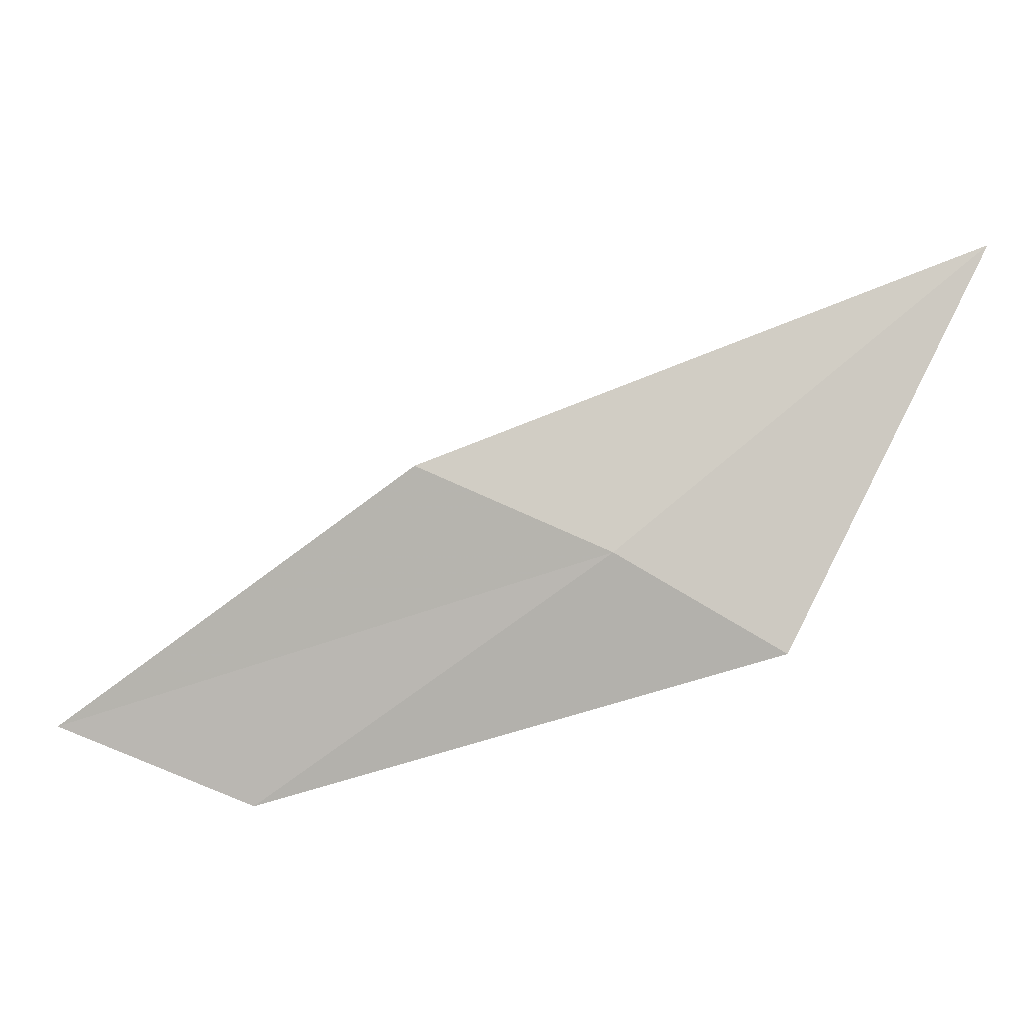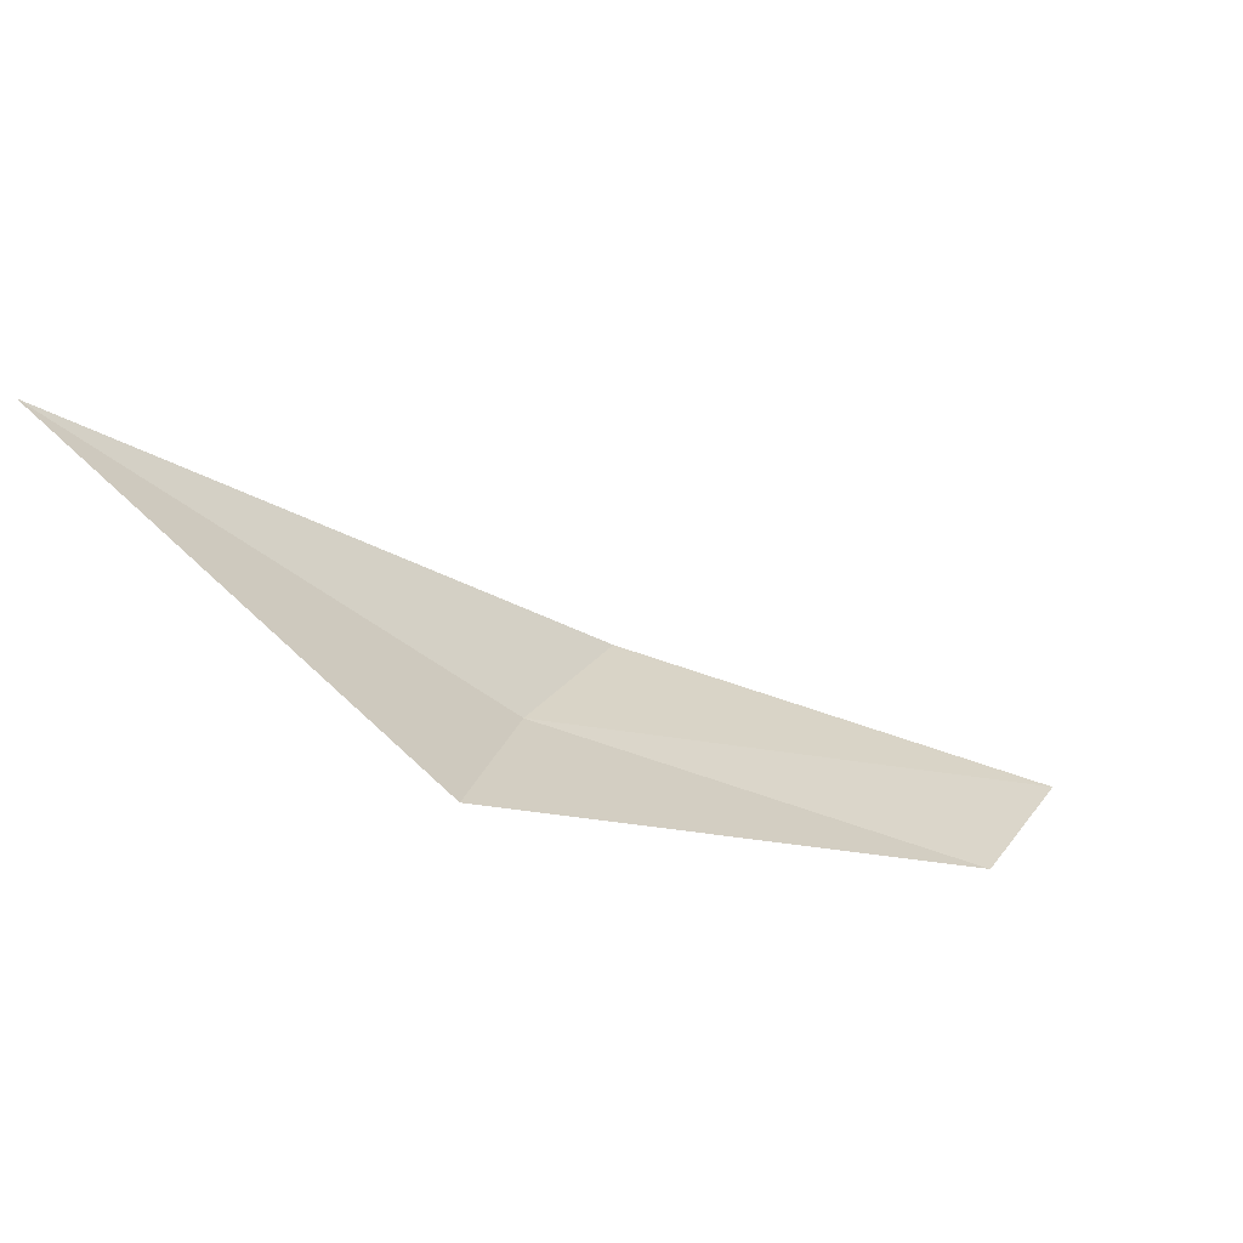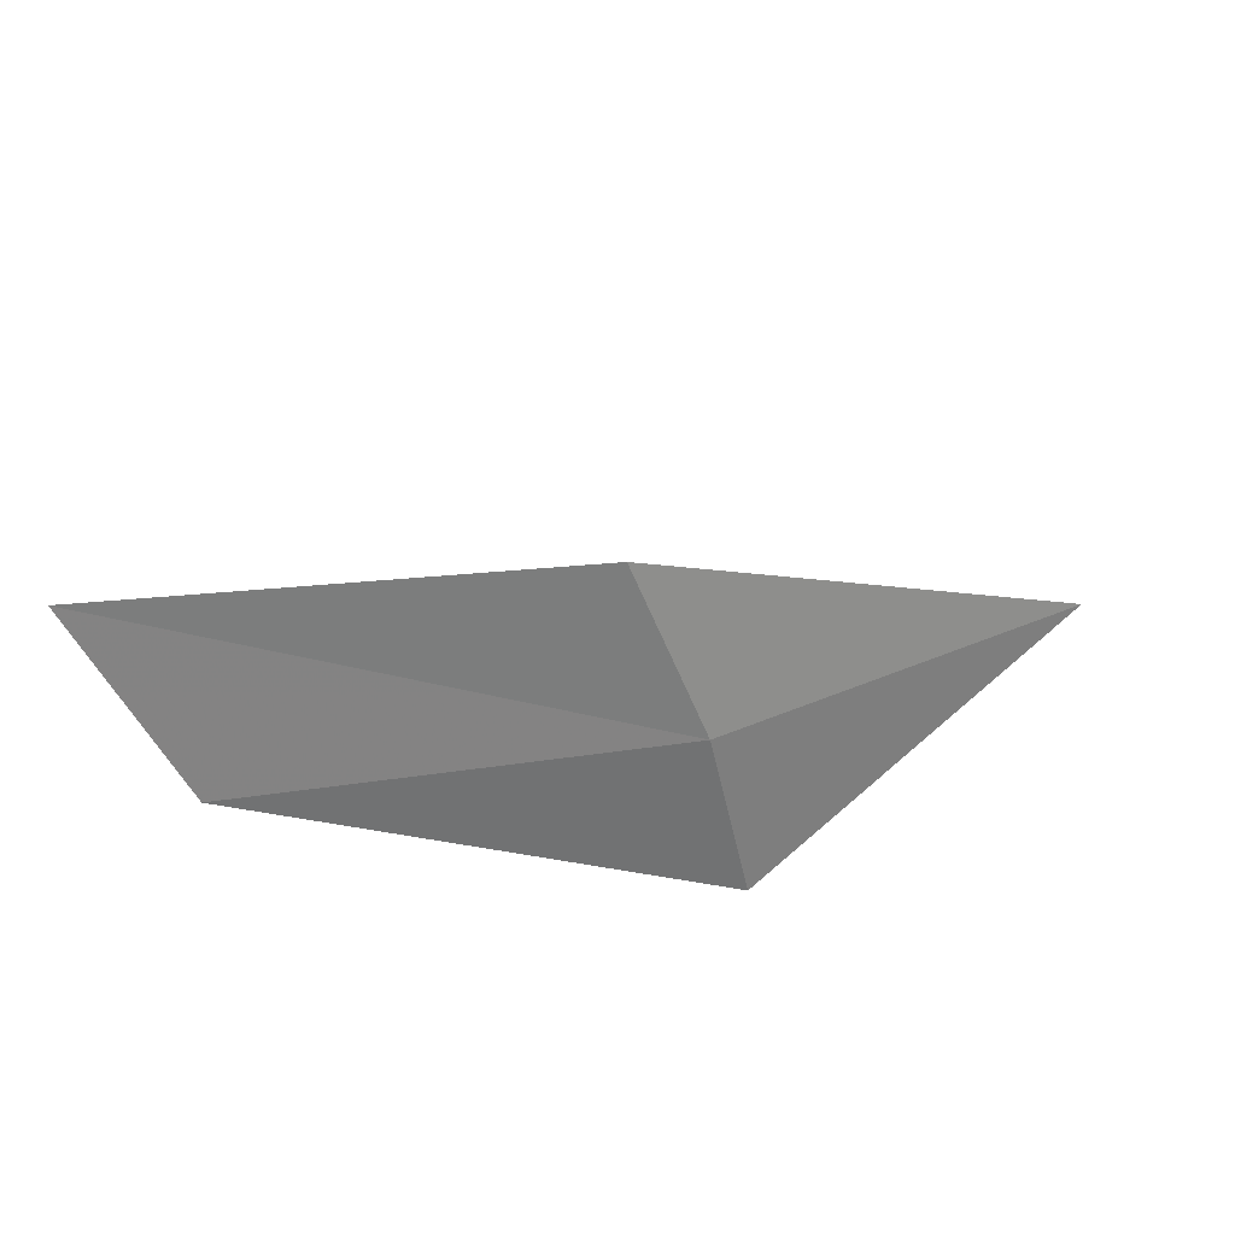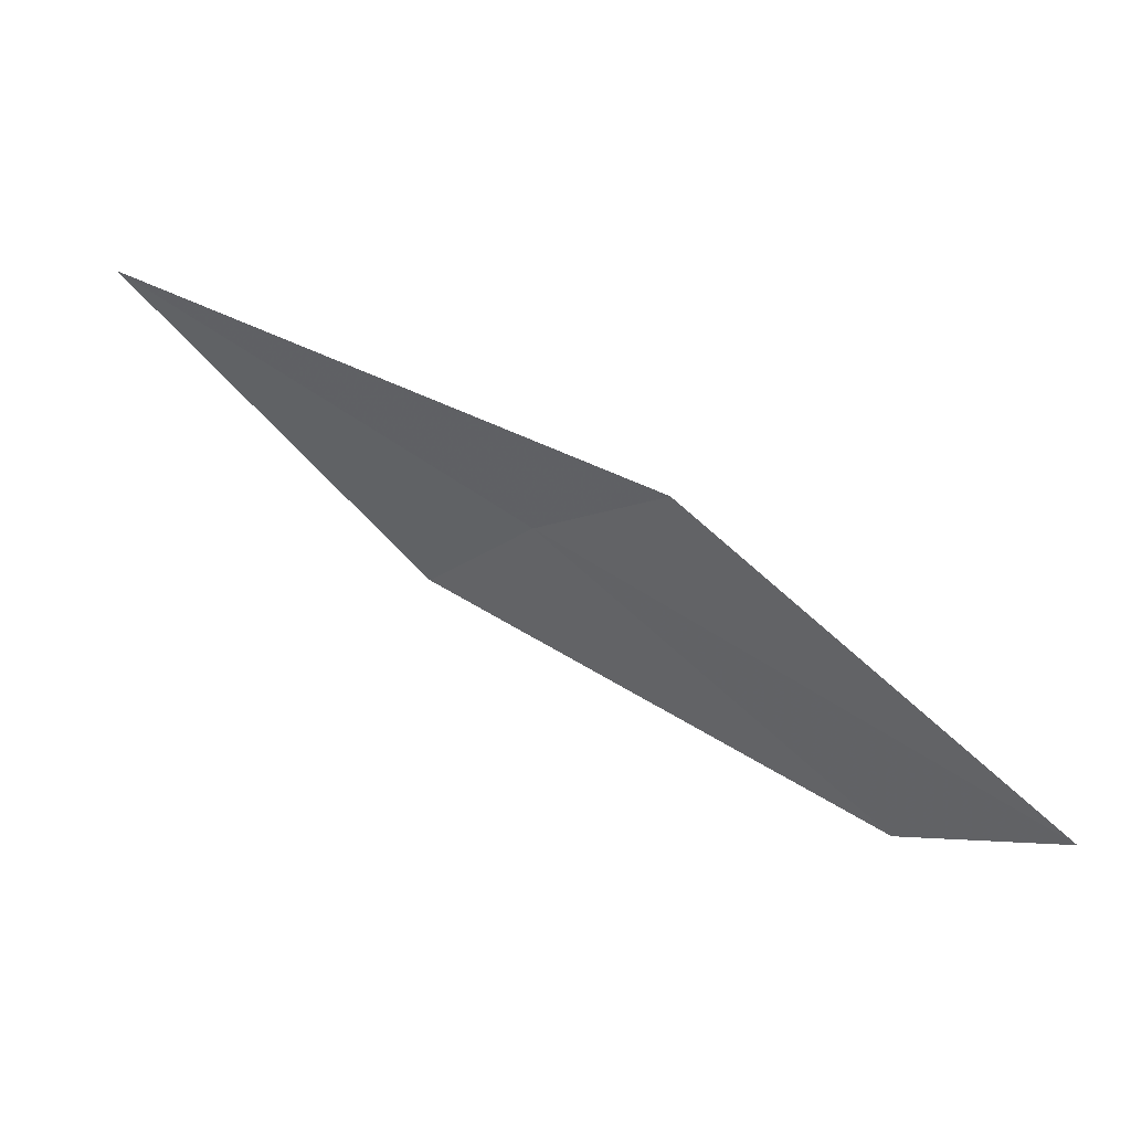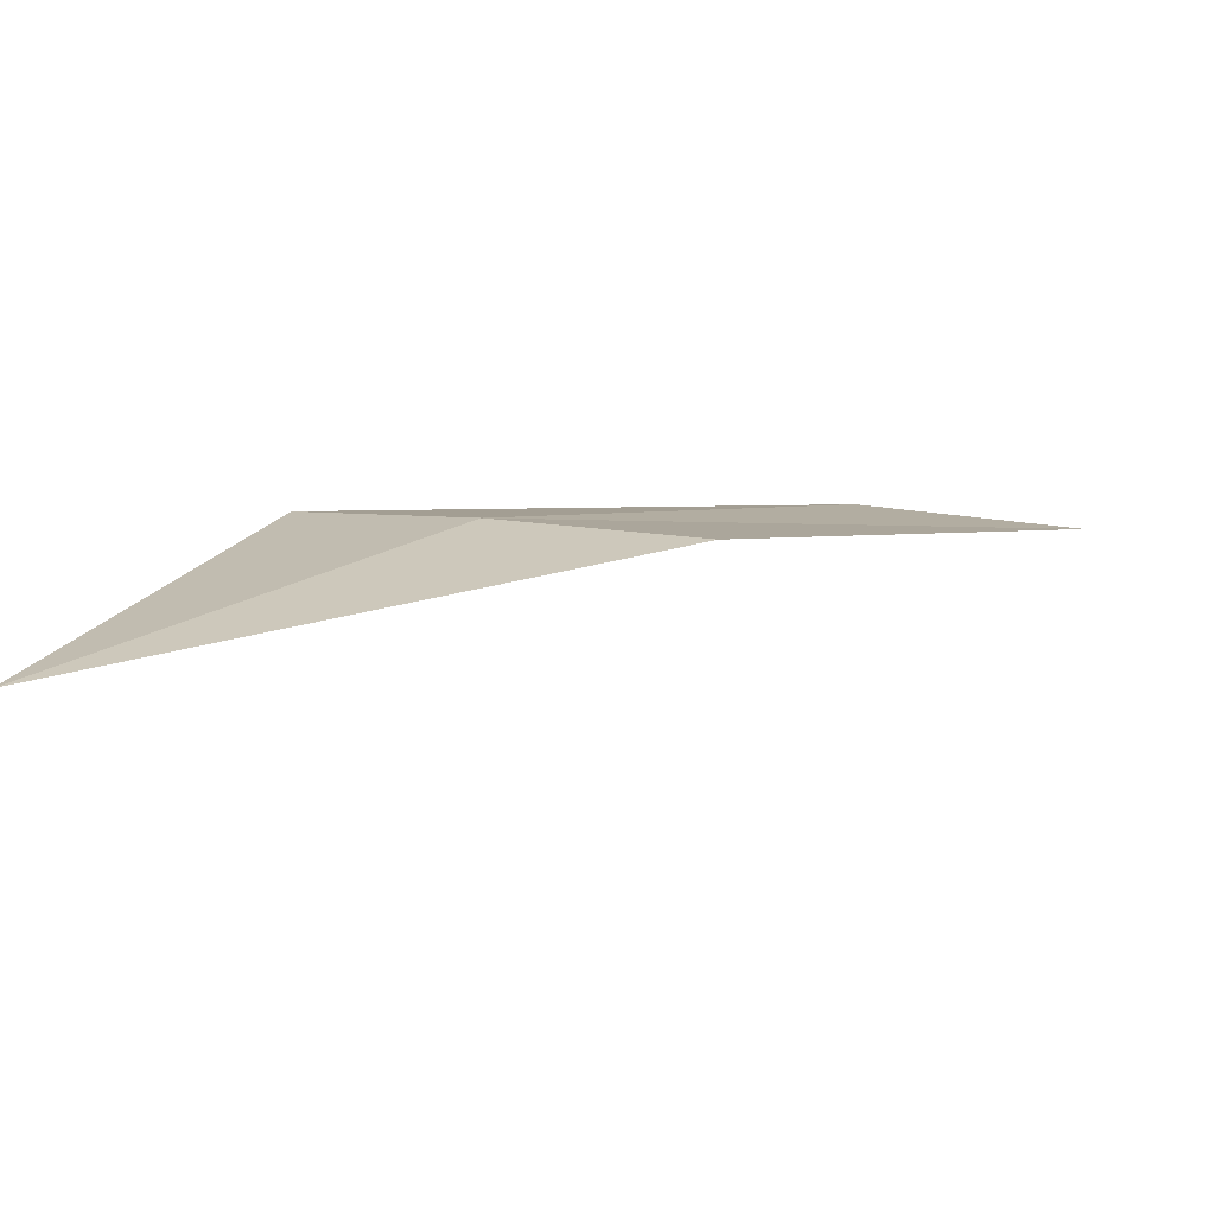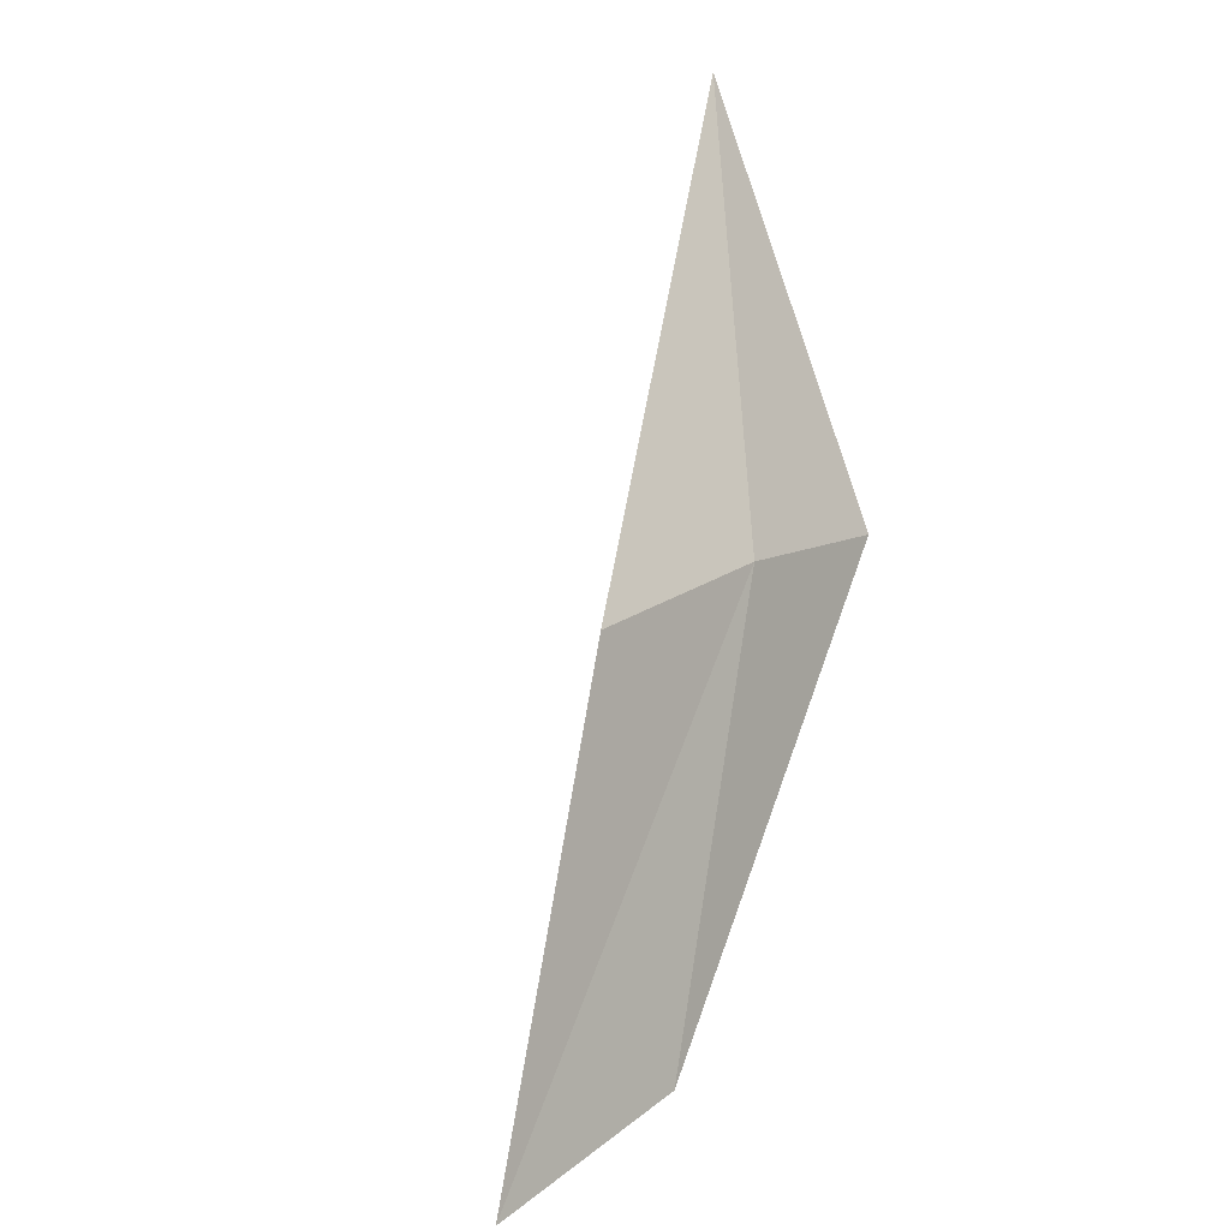
<metadata>
{"format":"obj","ext":"obj","renderer":"f3d","projection":"perspective","resolution":1024,"background":"white","views":[{"elev":32.1,"azim":18.2,"up":"+Z"},{"elev":16.8,"azim":126.3,"up":"+Y"},{"elev":-48.4,"azim":-53.9,"up":"+Y"},{"elev":11.7,"azim":-127.9,"up":"+Z"},{"elev":72.5,"azim":-168.6,"up":"+Z"},{"elev":41.0,"azim":-50.2,"up":"+Z"}]}
</metadata>
<code>
v 26.43 7.15 3.749
v 26.22 7.036 3.577
v 26.54 7.15 3.696
v 26.08 7.036 3.609
v 26.62 7.335 3.908
v 26.29 7.15 3.788
f 1 3 2
f 1 2 4
f 1 4 6
f 1 6 5
f 1 5 3

</code>
